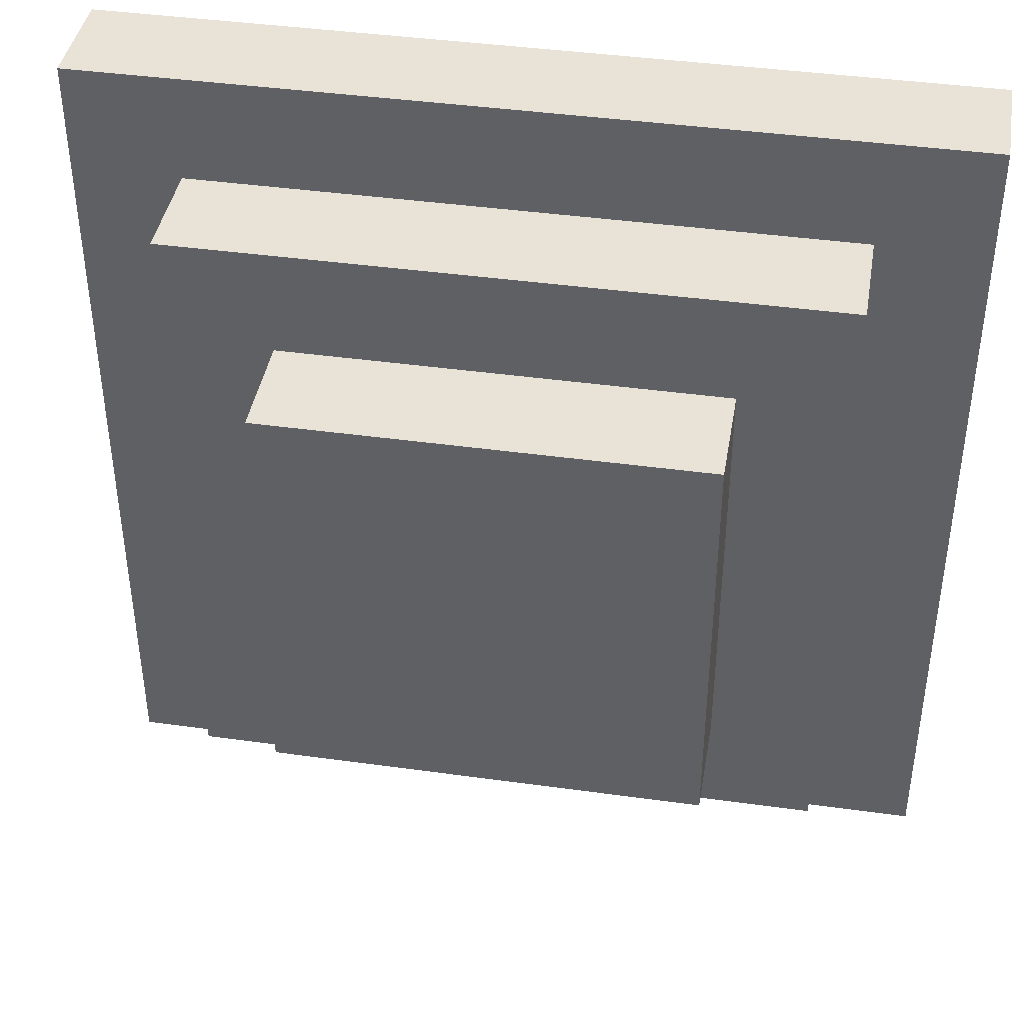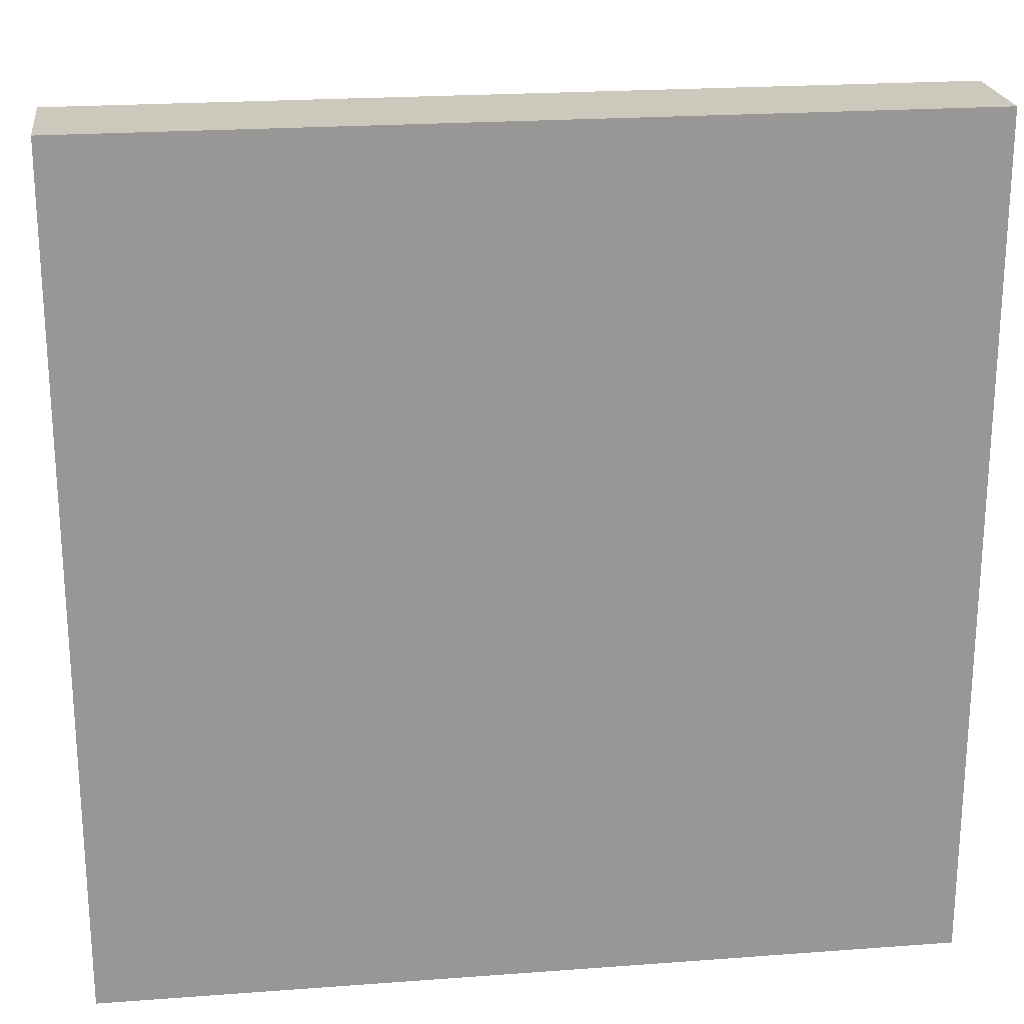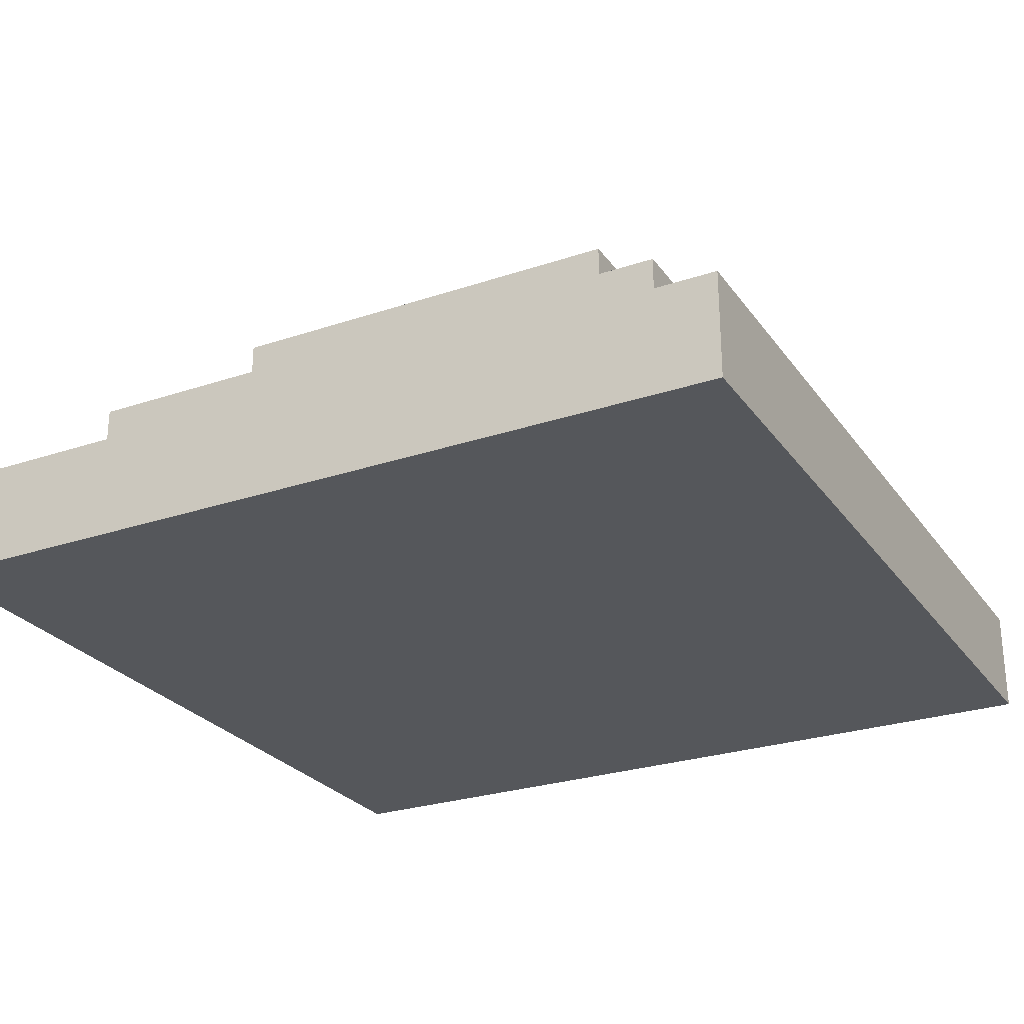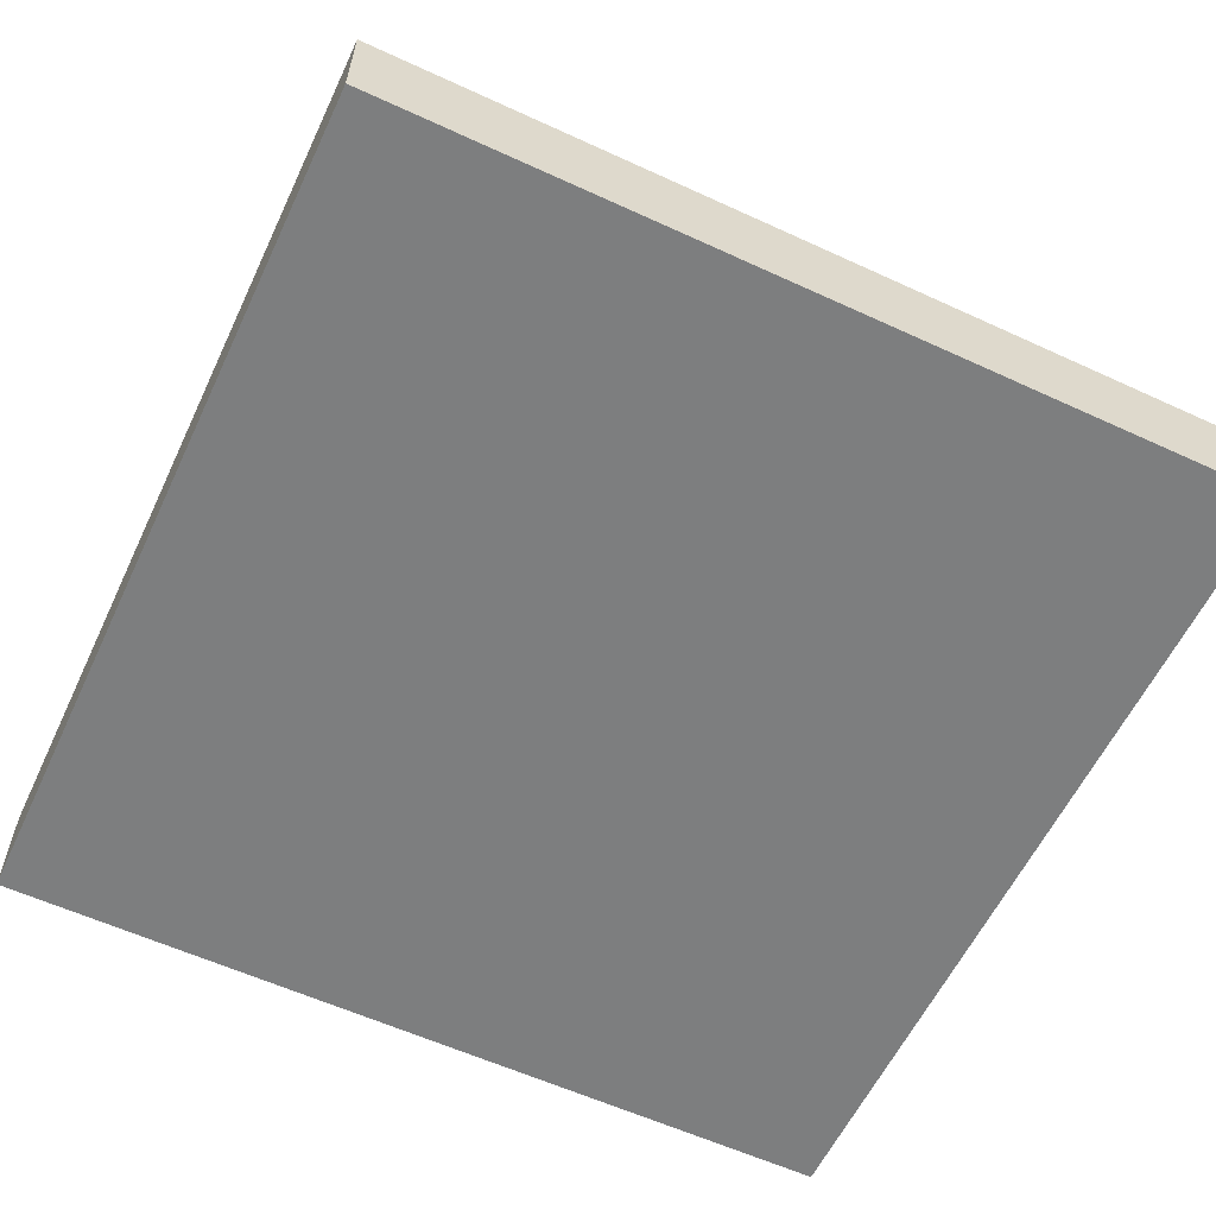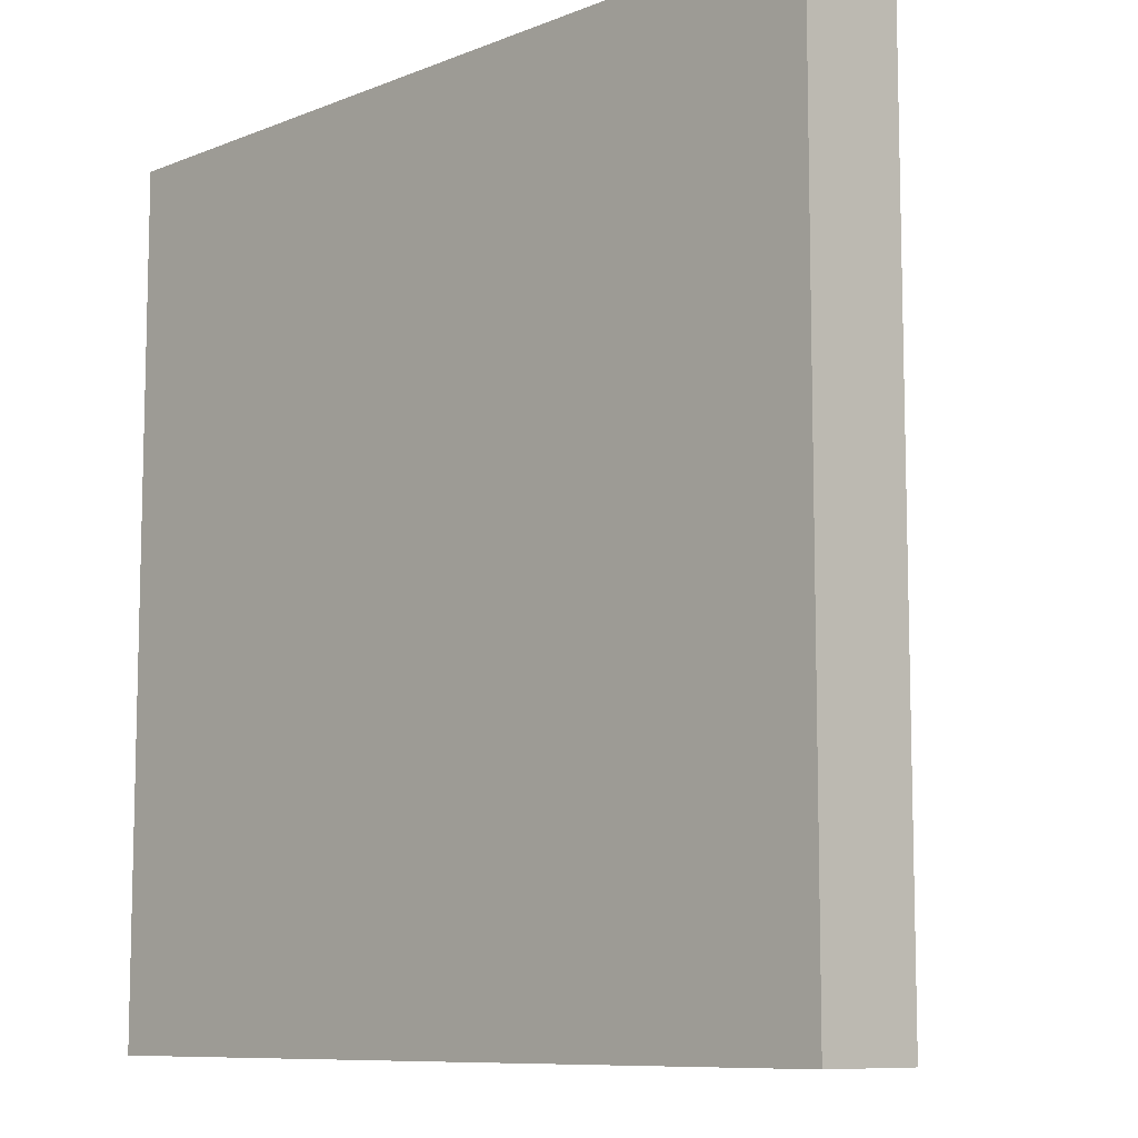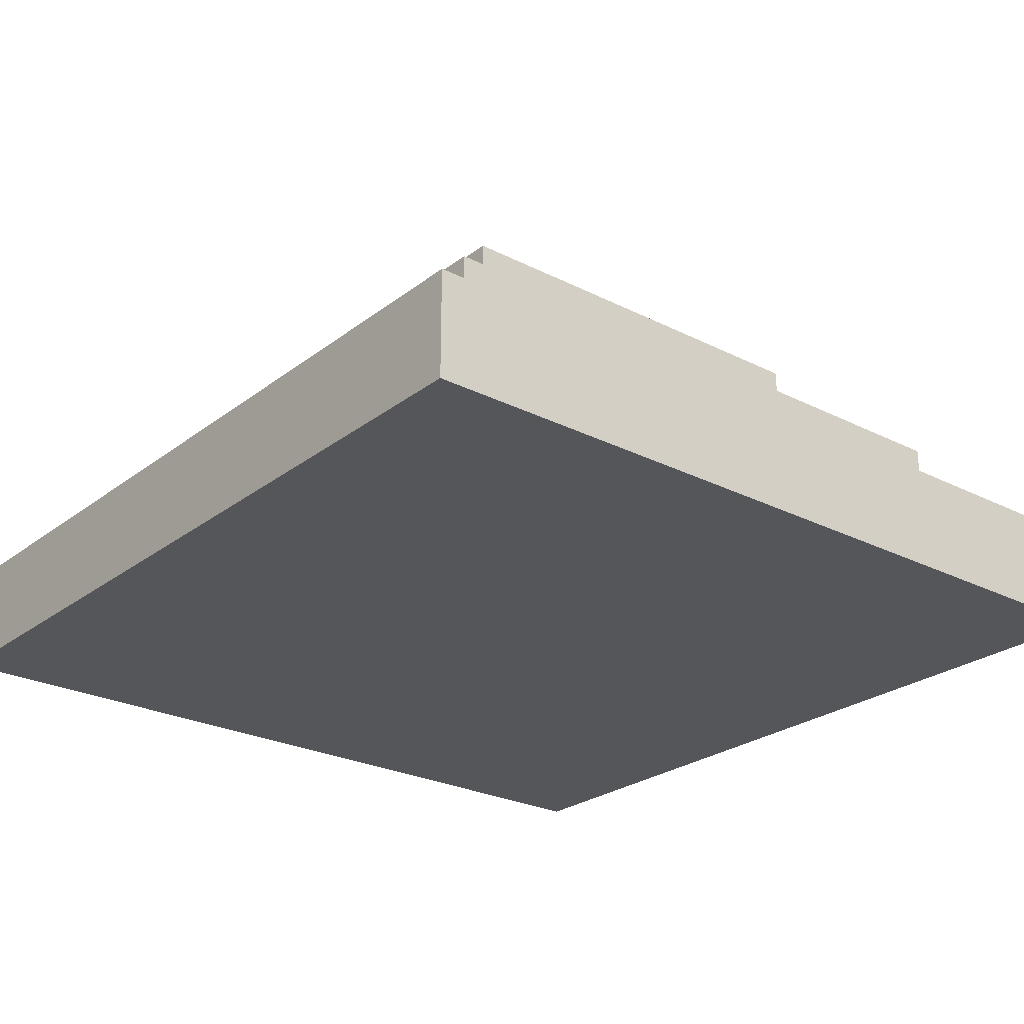
<metadata>
{"format":"obj","ext":"obj","renderer":"f3d","projection":"perspective","resolution":1024,"background":"white","views":[{"elev":41.4,"azim":-170.4,"up":"+Z"},{"elev":22.1,"azim":-7.4,"up":"+Z"},{"elev":-26.5,"azim":-62.2,"up":"+Y"},{"elev":-59.3,"azim":64.7,"up":"+Y"},{"elev":-9.2,"azim":46.3,"up":"+Z"},{"elev":-25.3,"azim":50.7,"up":"+Y"}]}
</metadata>
<code>
v -0.5 -1.375 -0.5
v 0.5 -1.375 -0.5
v 0.5 -1.5 -0.5
v -0.5 -1.5 -0.5
v -0.5 -1.375 0.5
v 0.5 -1.375 0.5
v 0.5 -1.5 0.5
v -0.5 -1.5 0.5
f 1 4 3 2
f 6 7 8 5
f 5 1 2 6
f 4 8 7 3
f 6 2 3 7
f 5 8 4 1
v -0.25 -1.125 -0.25
v 0.25 -1.125 -0.25
v 0.25 -1.25 -0.25
v -0.25 -1.25 -0.25
v -0.25 -1.125 0.25
v 0.25 -1.125 0.25
v 0.25 -1.25 0.25
v -0.25 -1.25 0.25
f 9 12 11 10
f 14 15 16 13
f 13 9 10 14
f 12 16 15 11
f 14 10 11 15
f 13 16 12 9
v -0.375 -1.25 -0.375
v 0.375 -1.25 -0.375
v 0.375 -1.375 -0.375
v -0.375 -1.375 -0.375
v -0.375 -1.25 0.375
v 0.375 -1.25 0.375
v 0.375 -1.375 0.375
v -0.375 -1.375 0.375
f 17 20 19 18
f 22 23 24 21
f 21 17 18 22
f 20 24 23 19
f 22 18 19 23
f 21 24 20 17

</code>
